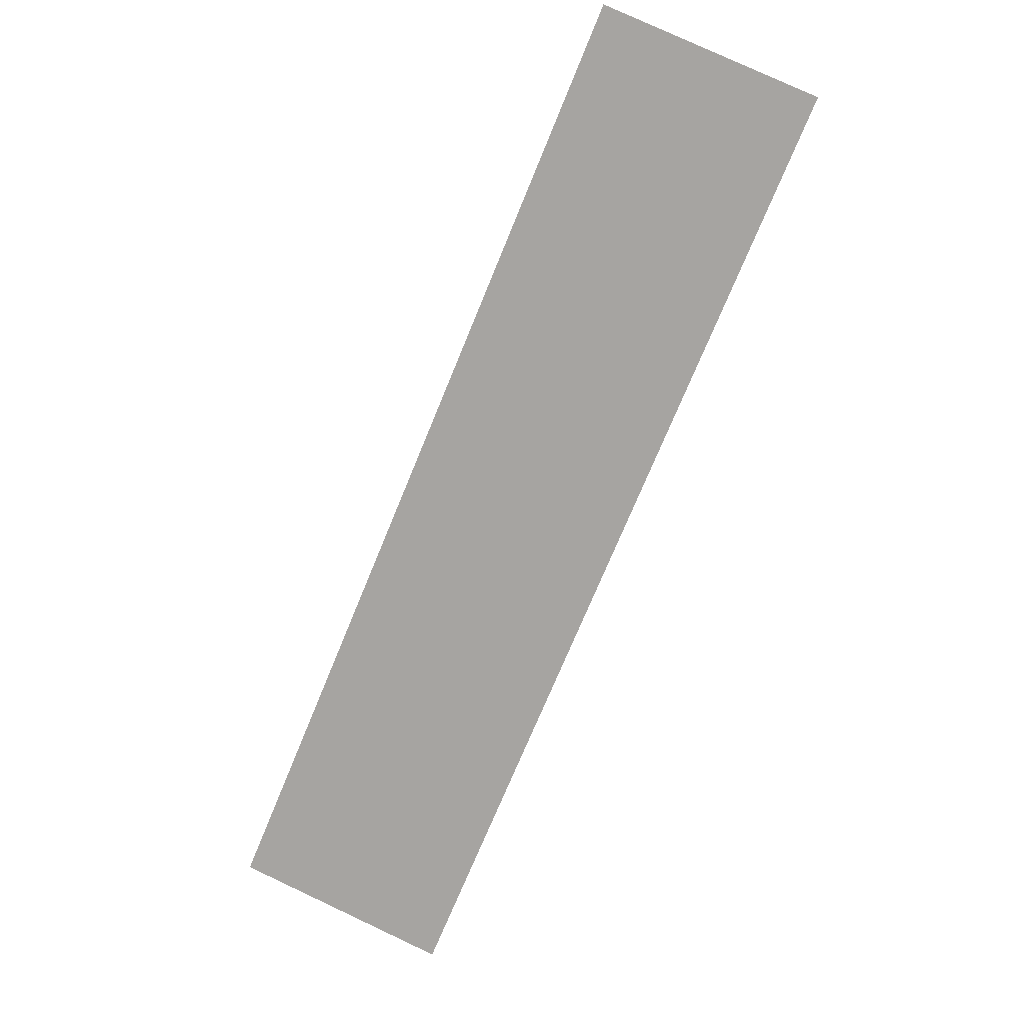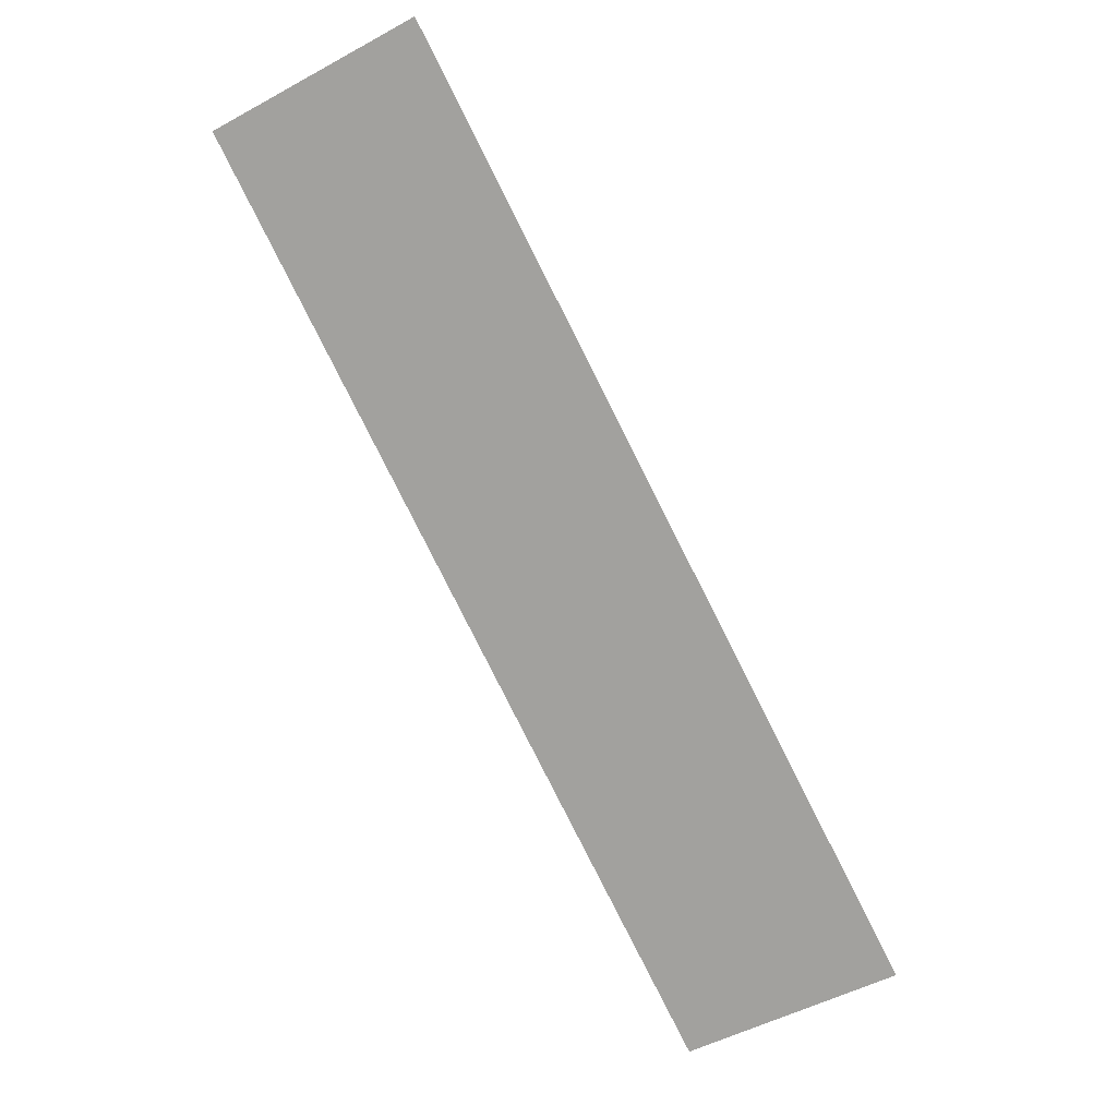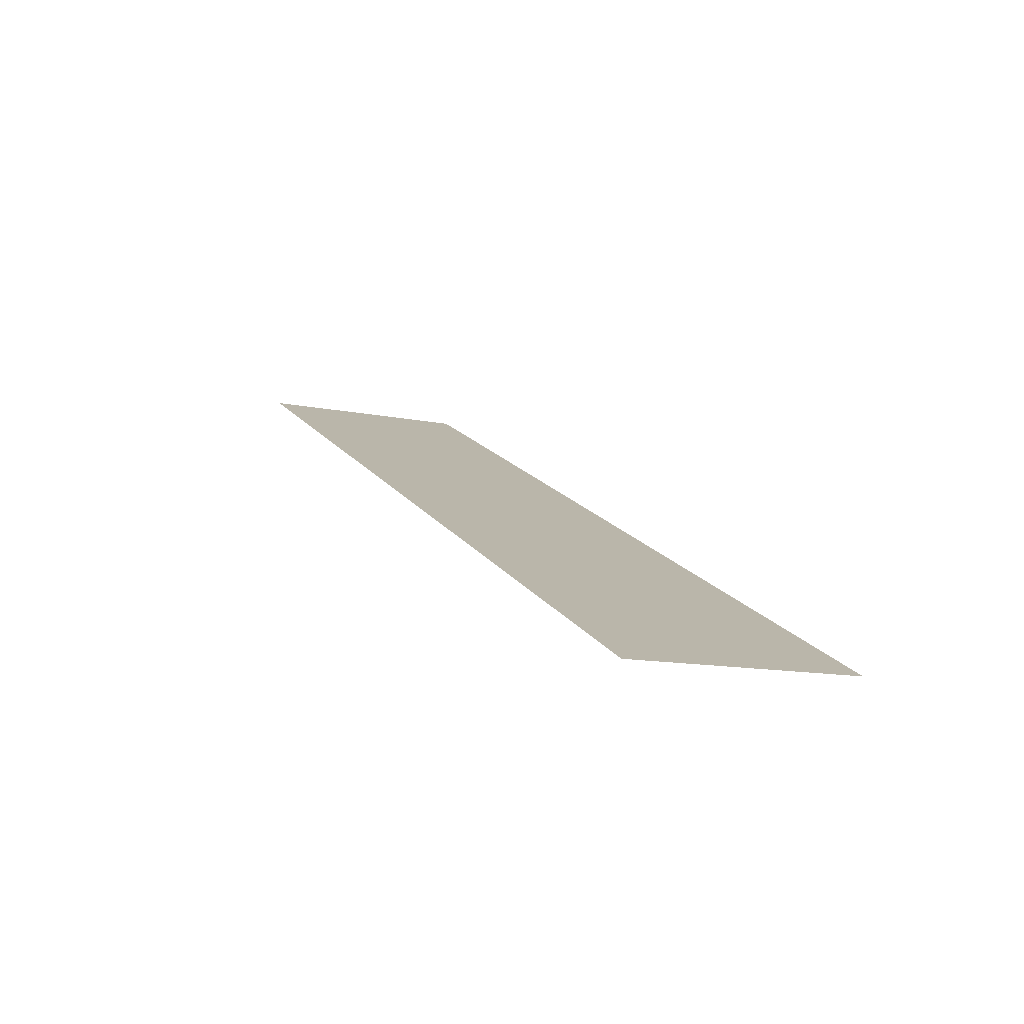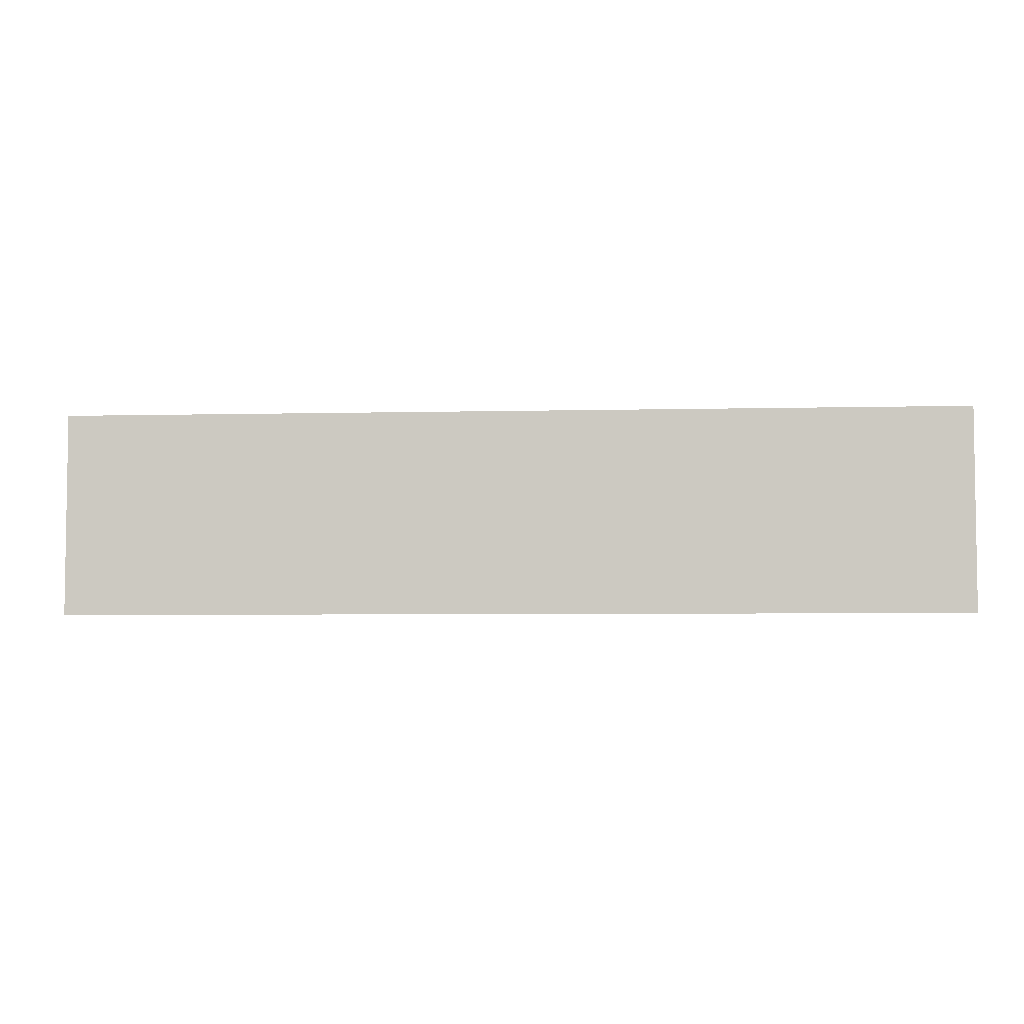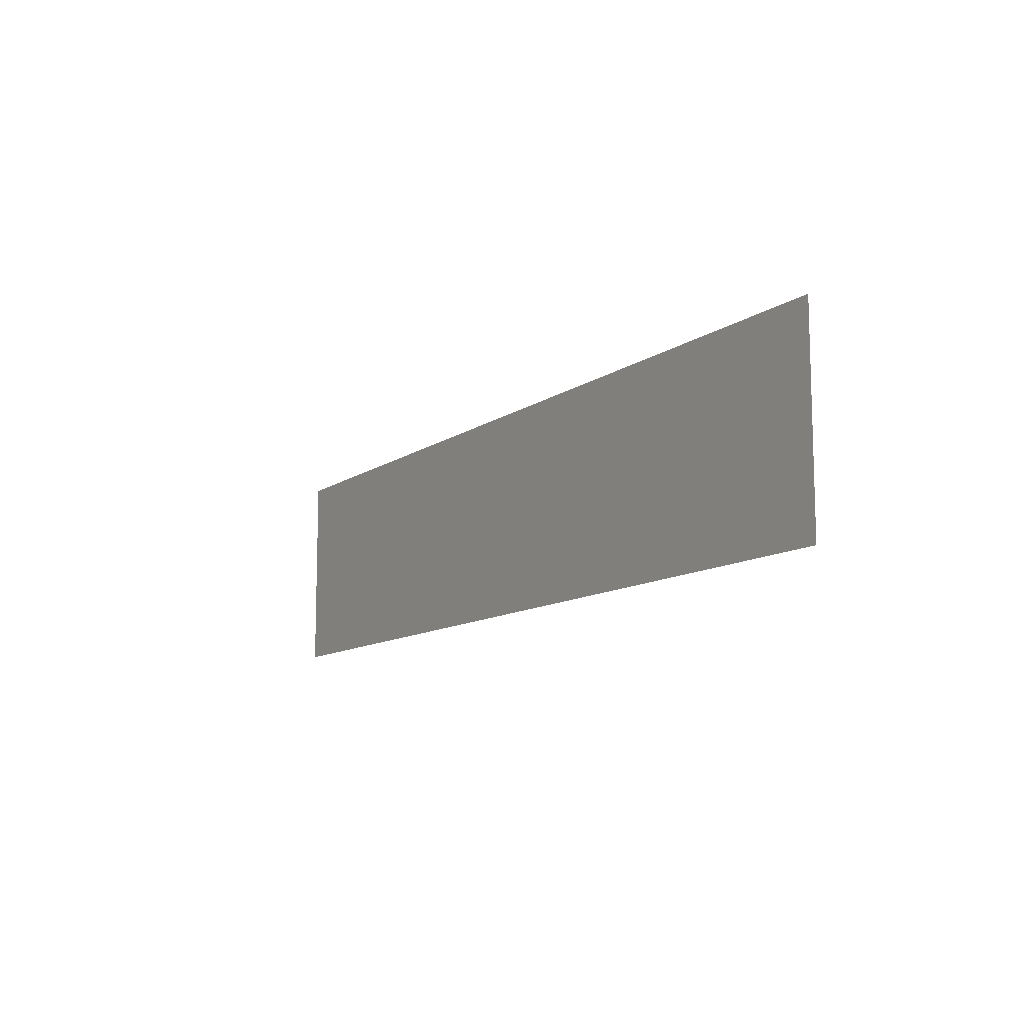
<metadata>
{"format":"obj","ext":"obj","renderer":"f3d","projection":"perspective","resolution":1024,"background":"white","views":[{"elev":79.3,"azim":115.0,"up":"+Z"},{"elev":-52.3,"azim":-59.7,"up":"+Z"},{"elev":-13.3,"azim":65.4,"up":"+Z"},{"elev":-4.9,"azim":-148.9,"up":"+Y"},{"elev":-11.0,"azim":85.3,"up":"+Y"}]}
</metadata>
<code>
o ground_decor/4593
v -64 32 0
v 64 32 -64
v 64 0 -64
v -64 0 0
f 1 2 3
f 1 3 4

</code>
